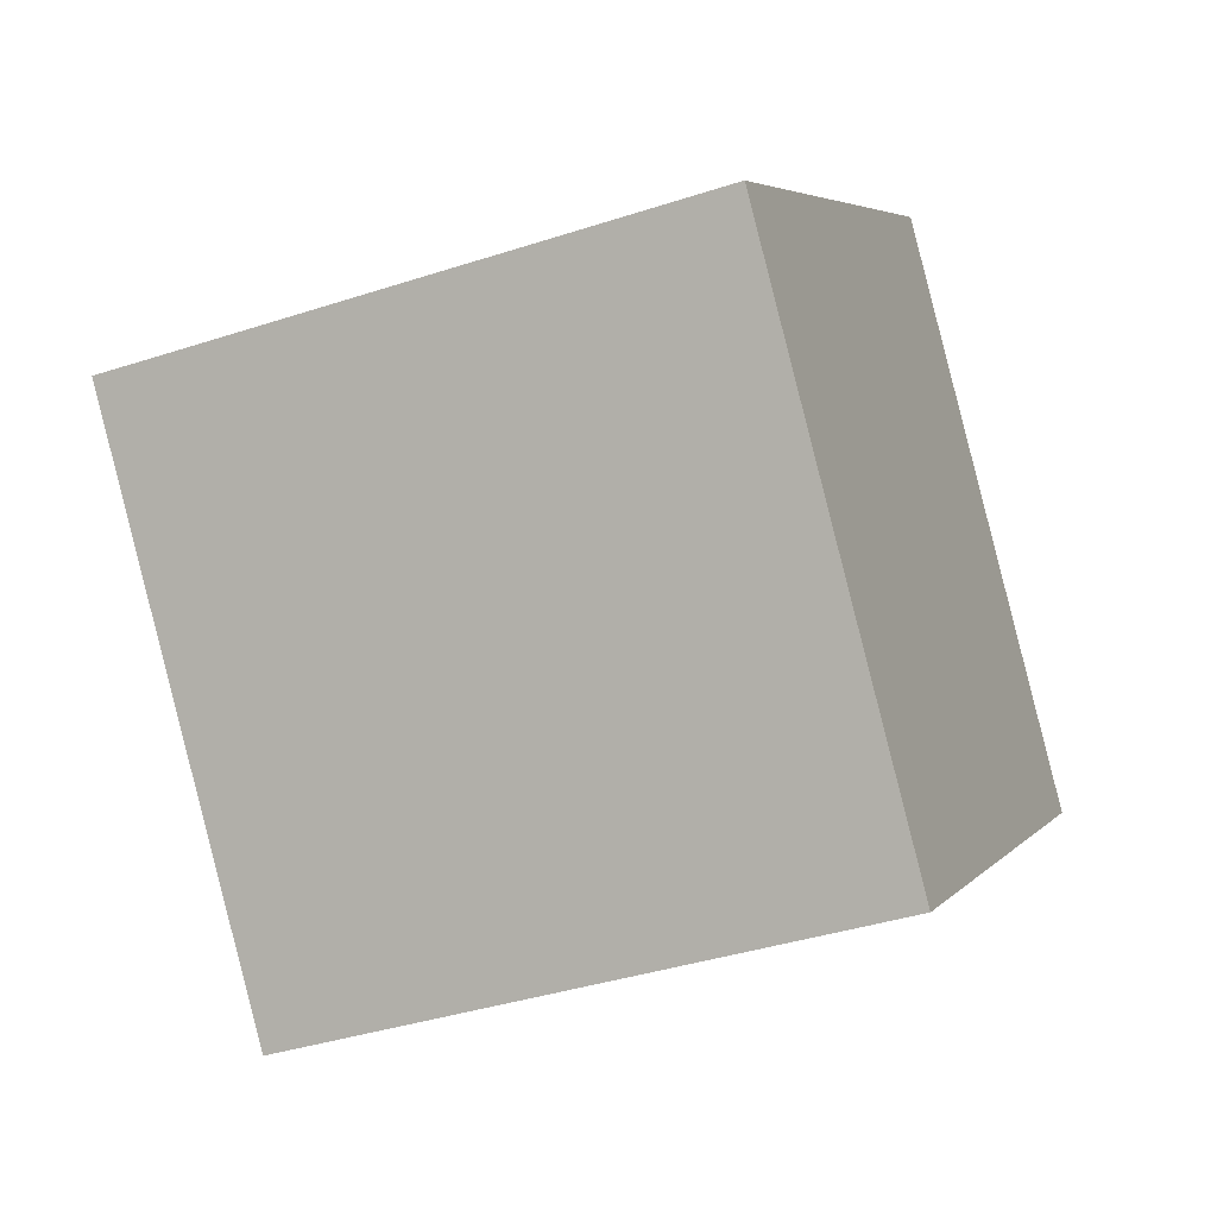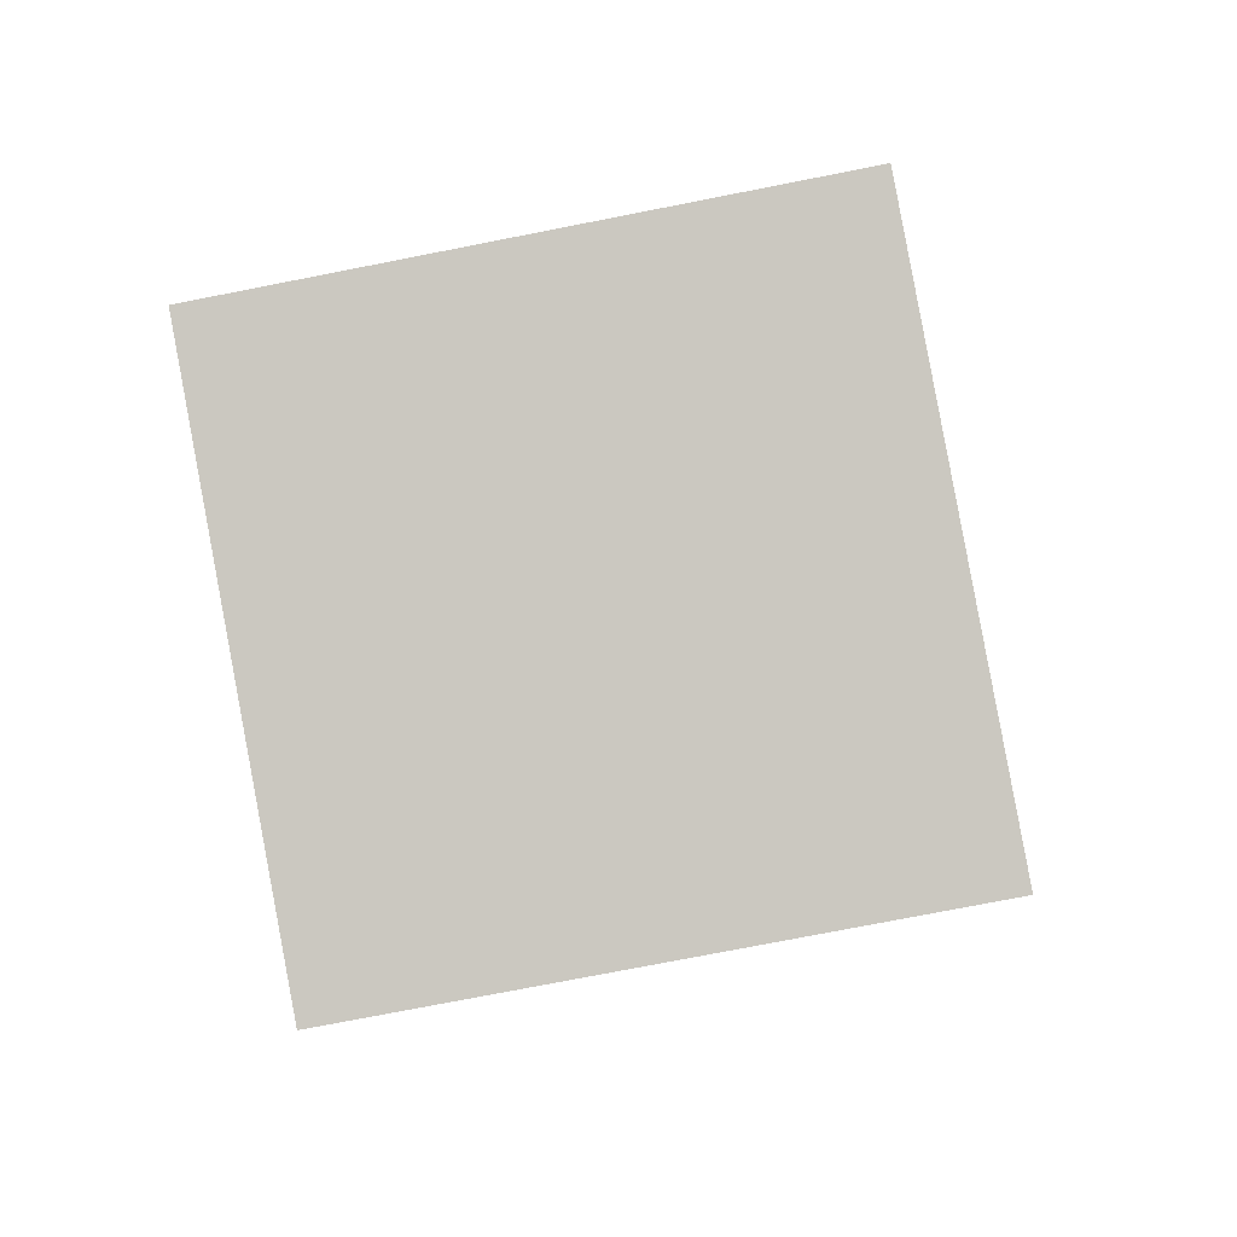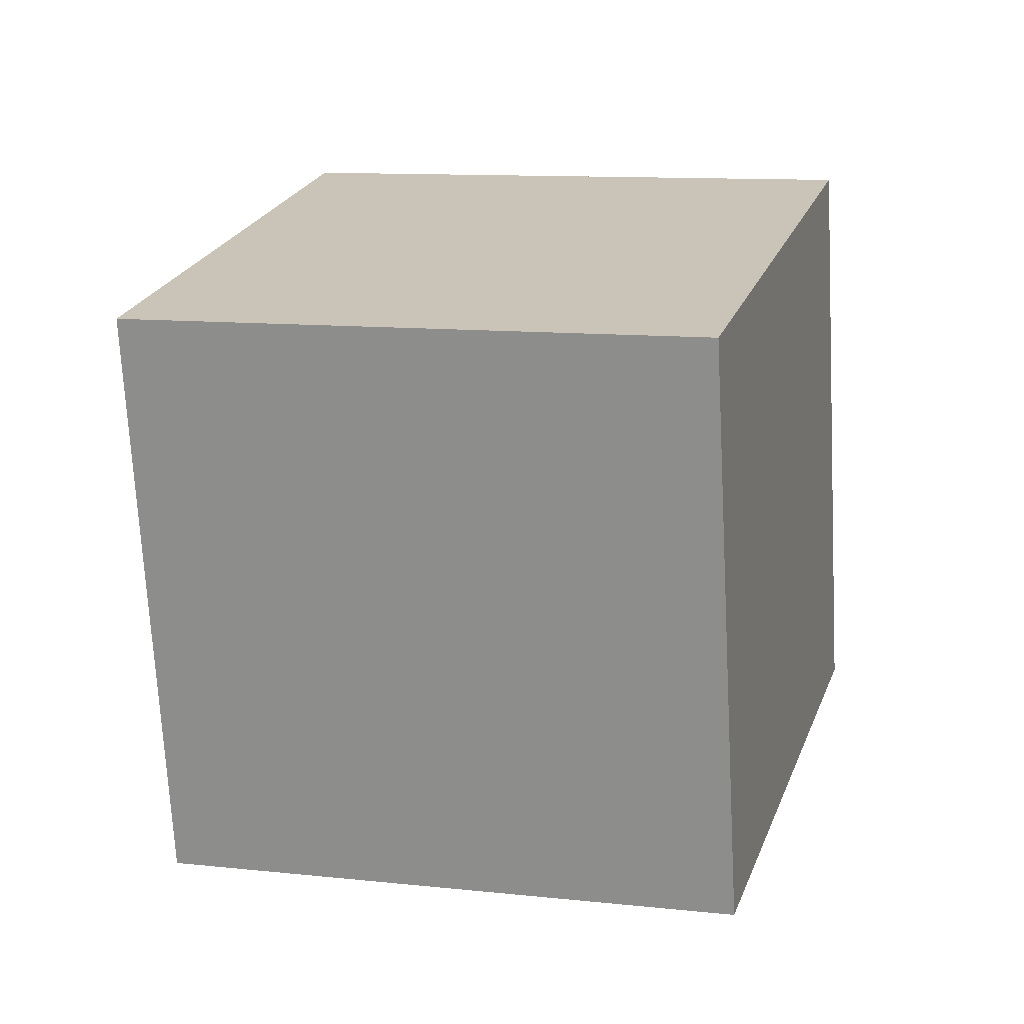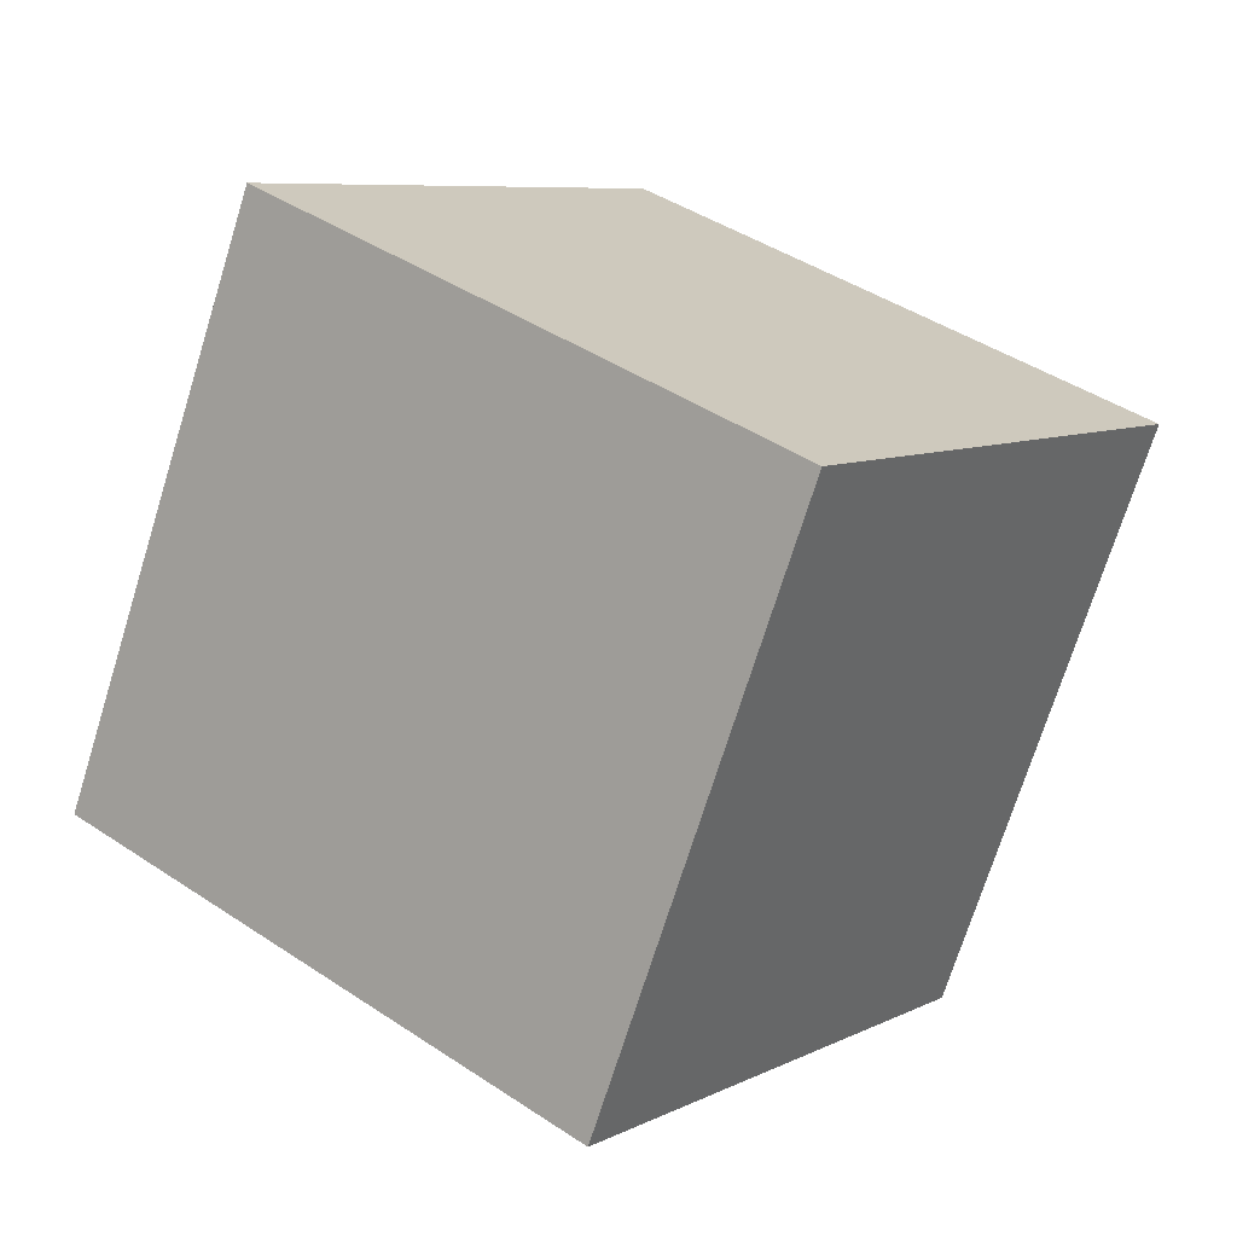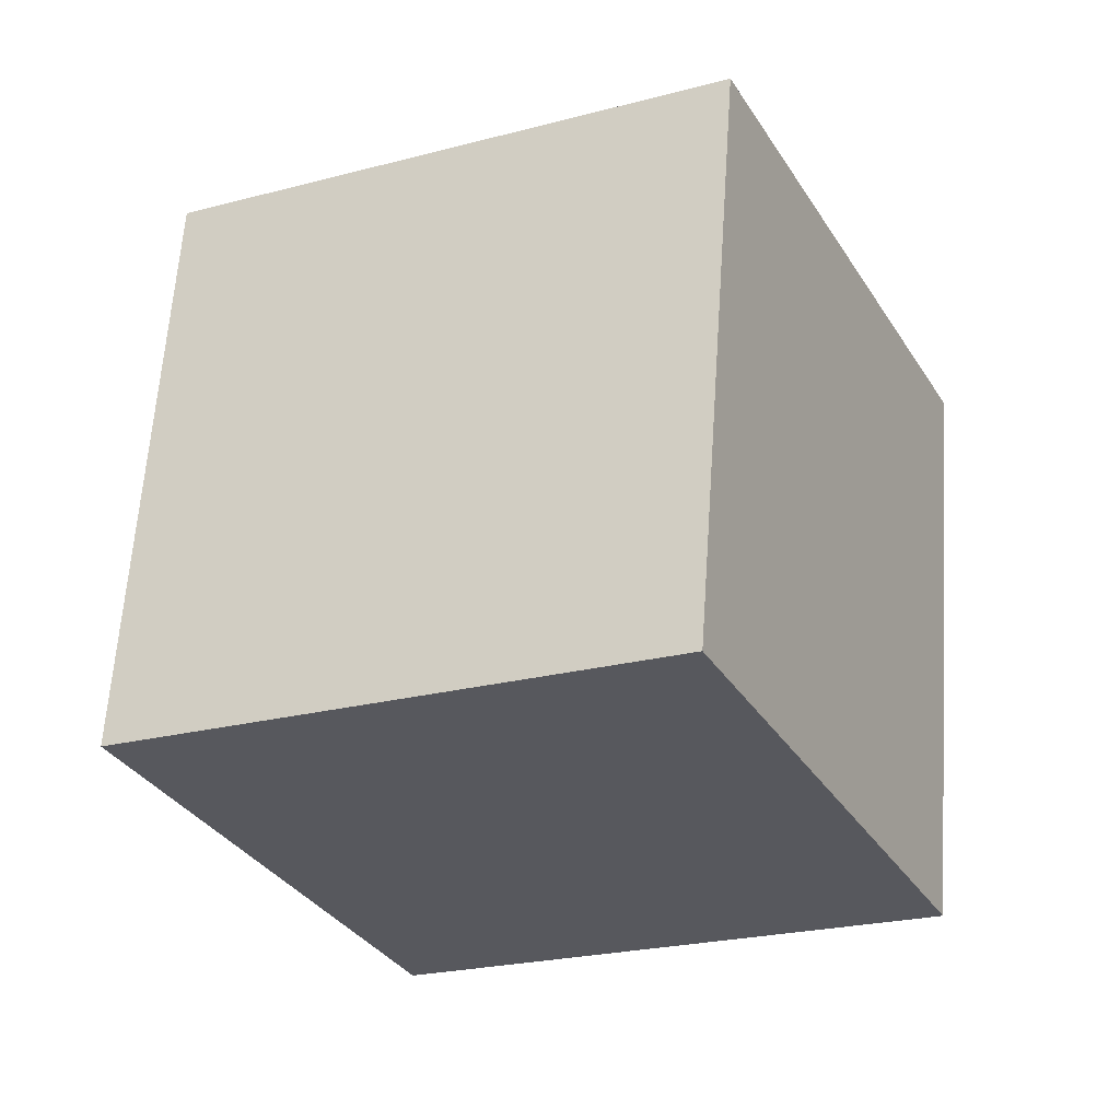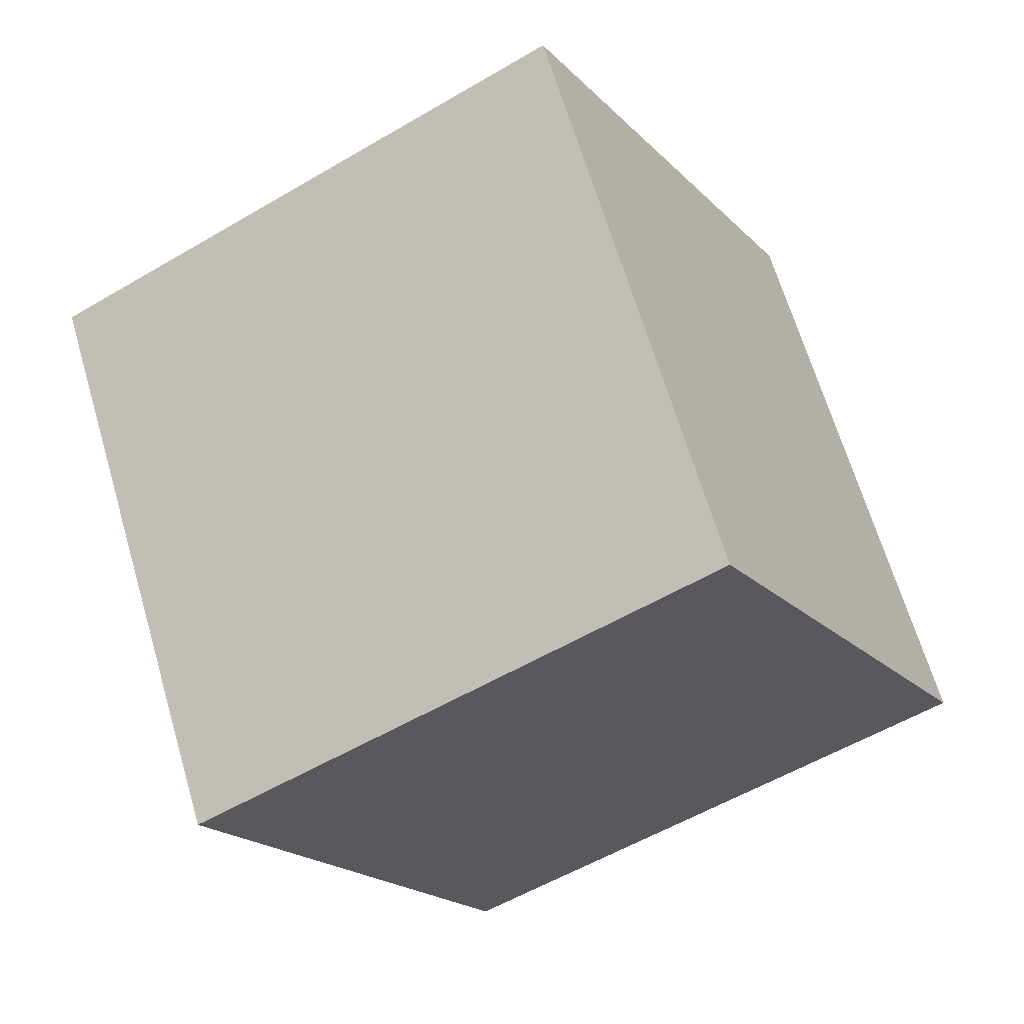
<metadata>
{"format":"obj","ext":"obj","renderer":"f3d","projection":"perspective","resolution":1024,"background":"white","views":[{"elev":-13.0,"azim":-176.9,"up":"+Z"},{"elev":-19.9,"azim":168.0,"up":"+Z"},{"elev":-78.4,"azim":74.6,"up":"+Z"},{"elev":27.0,"azim":19.9,"up":"+Z"},{"elev":-51.3,"azim":126.9,"up":"+Y"},{"elev":-36.2,"azim":-167.1,"up":"+Z"}]}
</metadata>
<code>
o Cube_Cube.961
v 1.294 -1.742 -1.392
v 1.003 -2.768 -1.08
v 0.2533 -1.393 -1.217
v -0.03793 -2.419 -0.9046
v 1.554 -1.495 -0.3403
v 1.263 -2.521 -0.02773
v 0.5132 -1.146 -0.165
v 0.222 -2.172 0.1476
f 2 3 1
f 4 7 3
f 8 5 7
f 6 1 5
f 7 1 3
f 4 6 8
f 2 4 3
f 4 8 7
f 8 6 5
f 6 2 1
f 7 5 1
f 4 2 6

</code>
